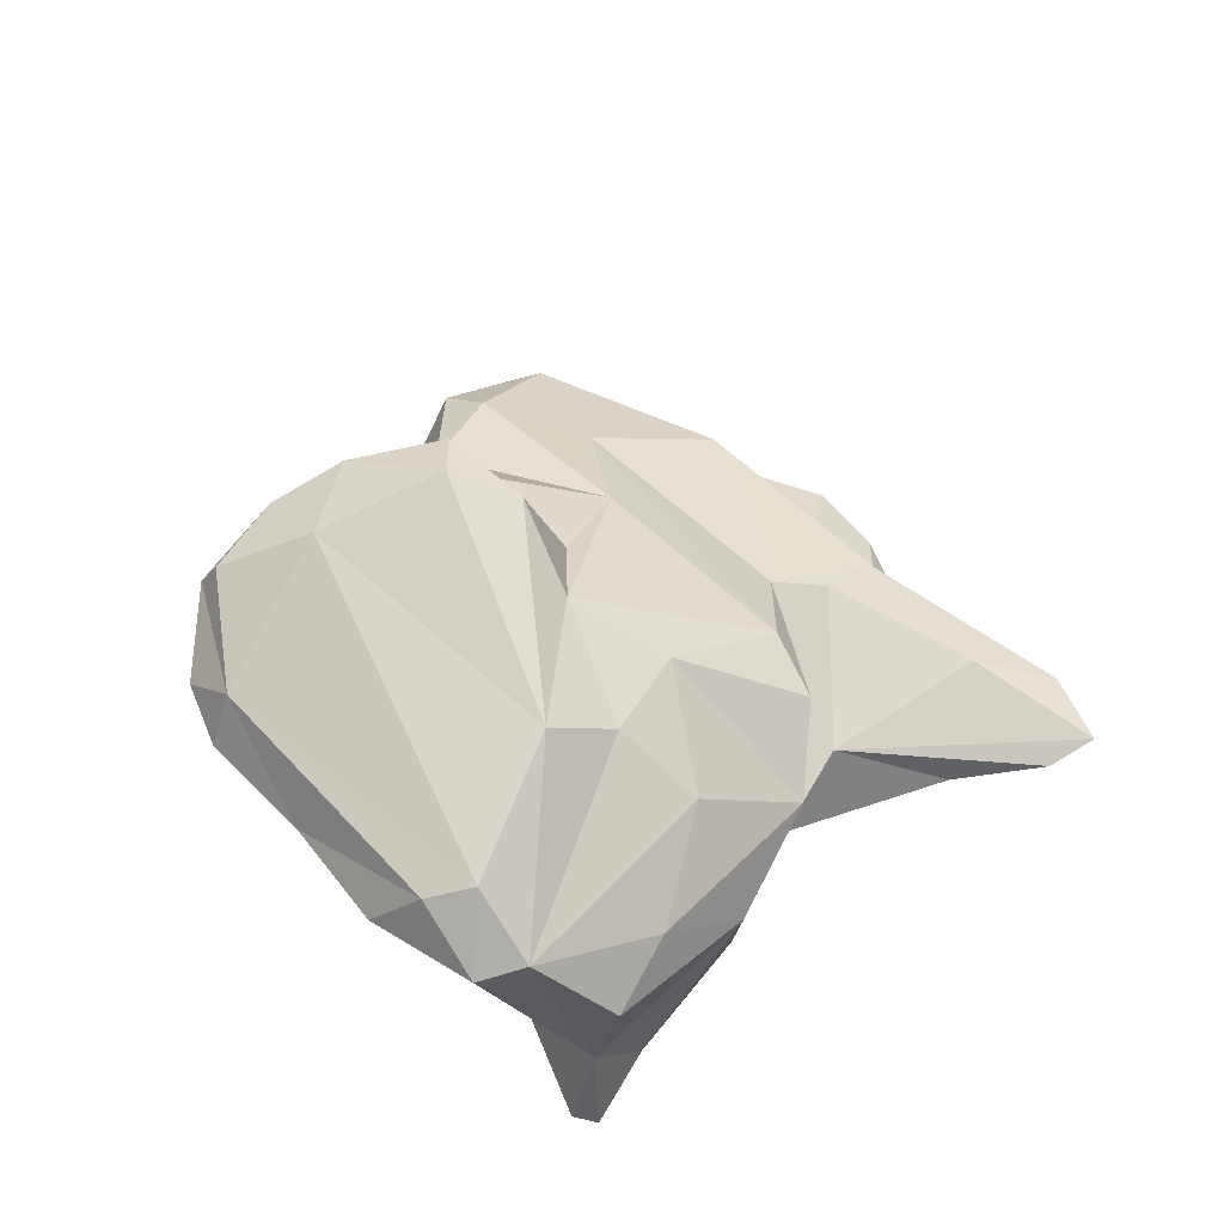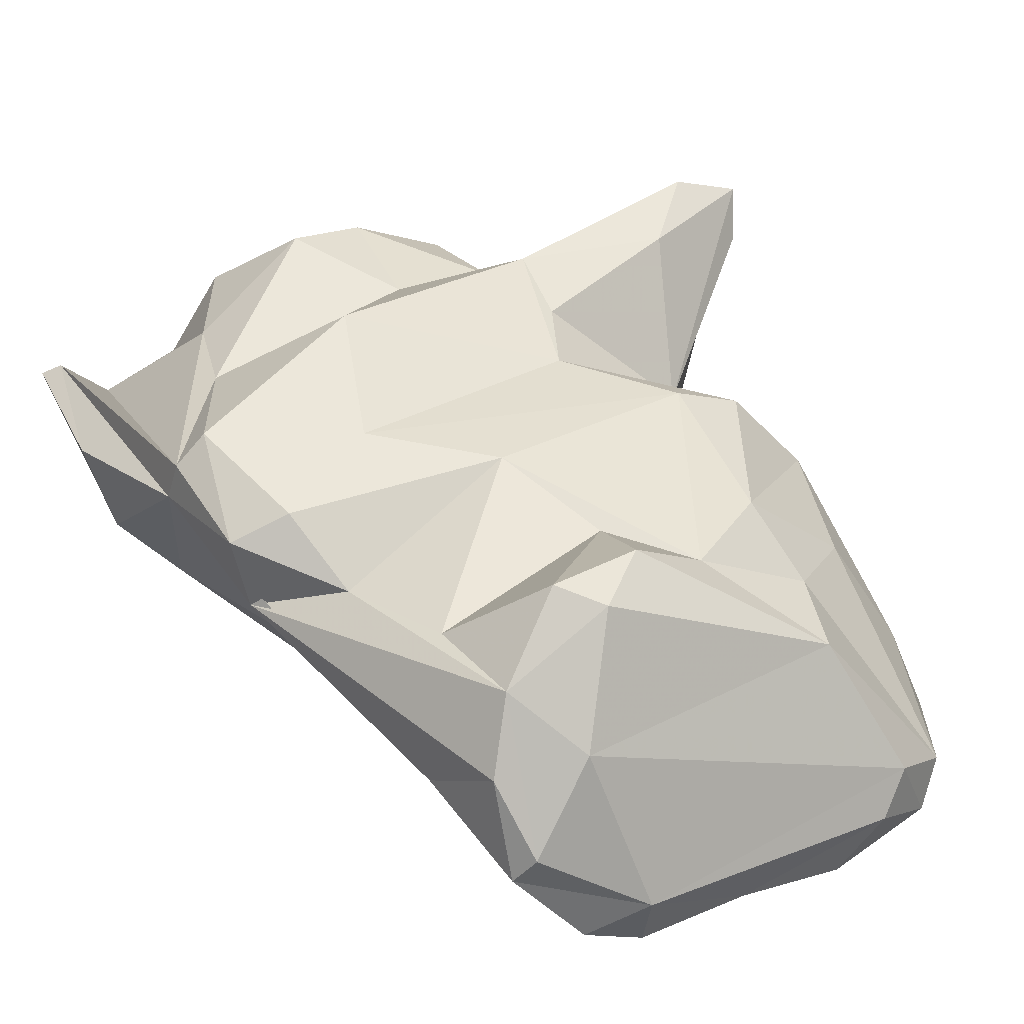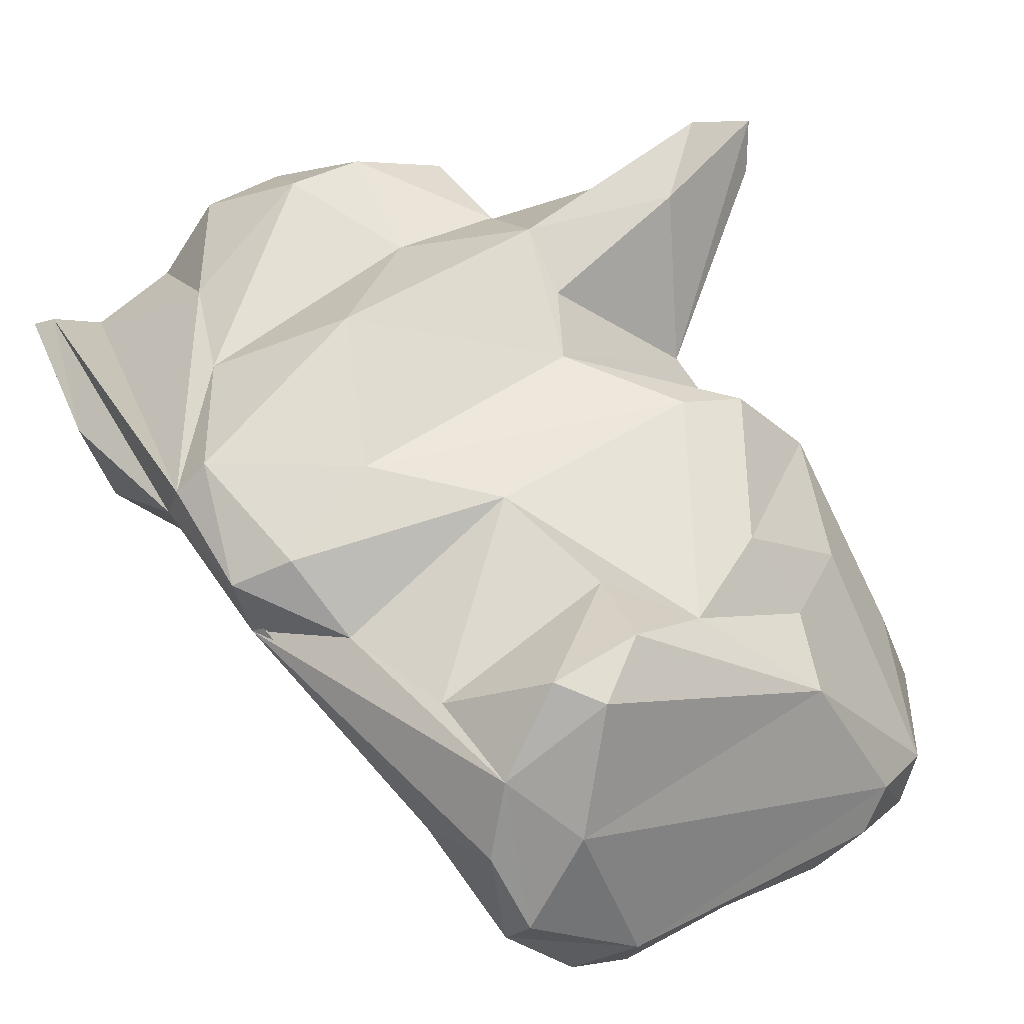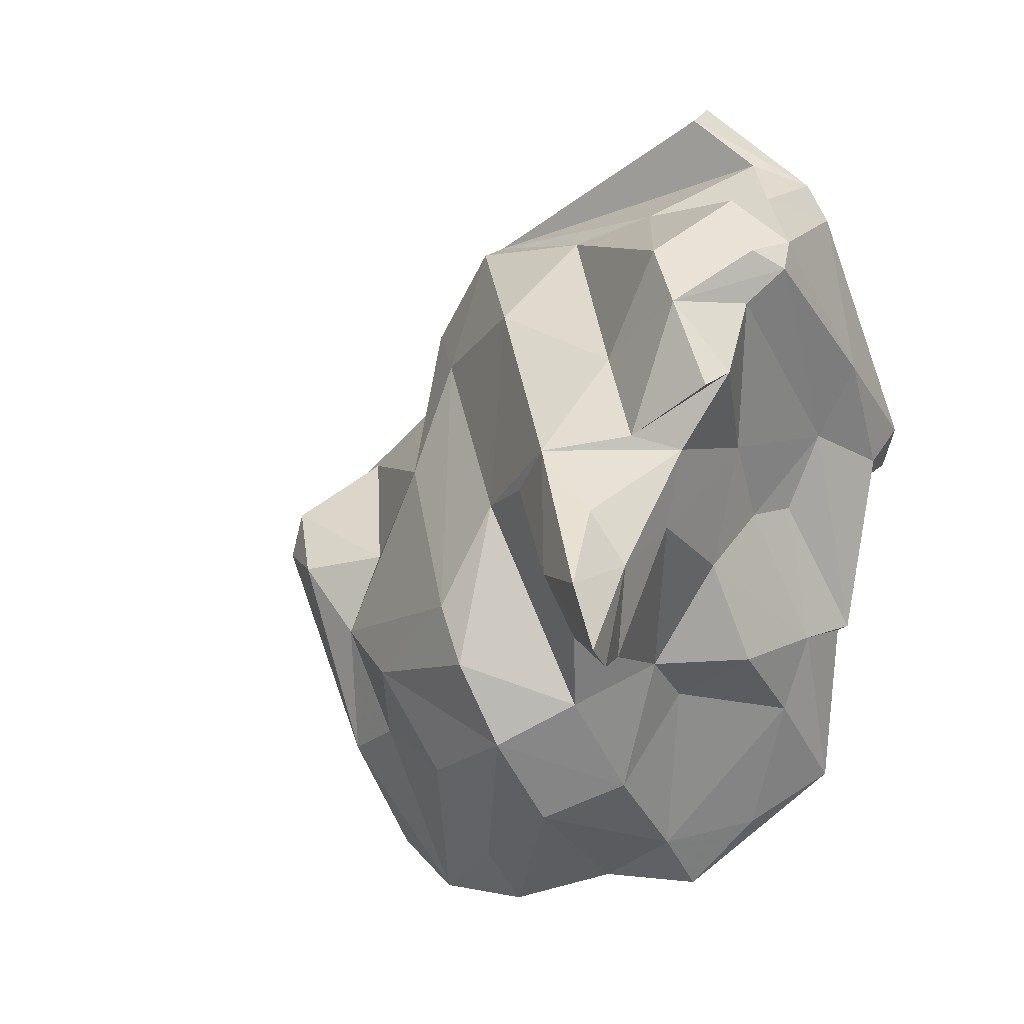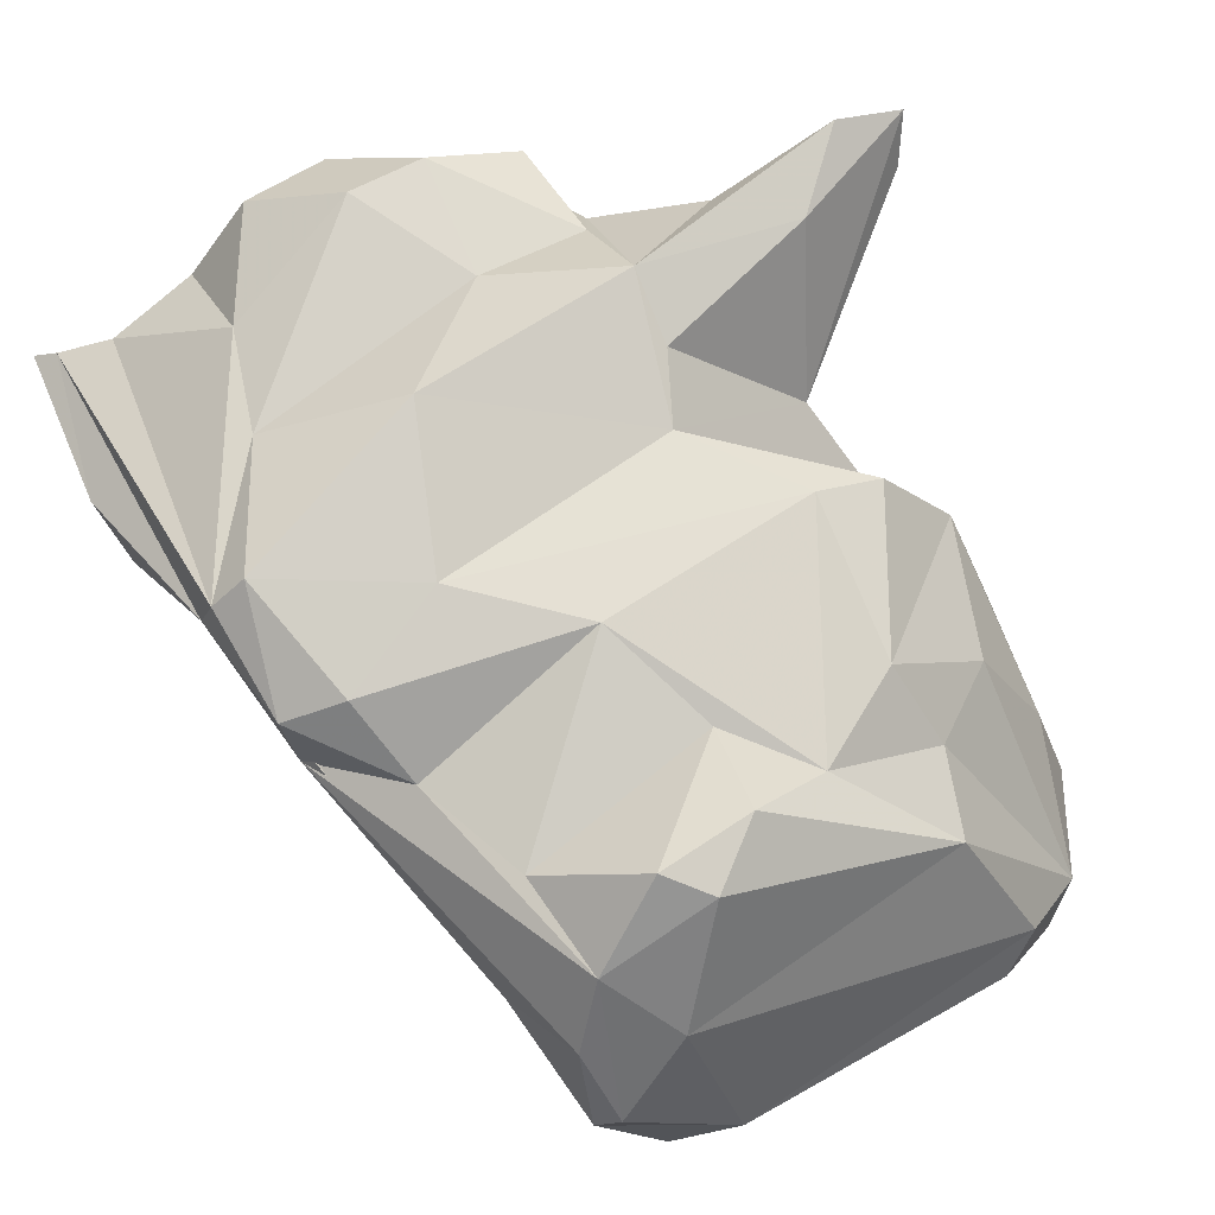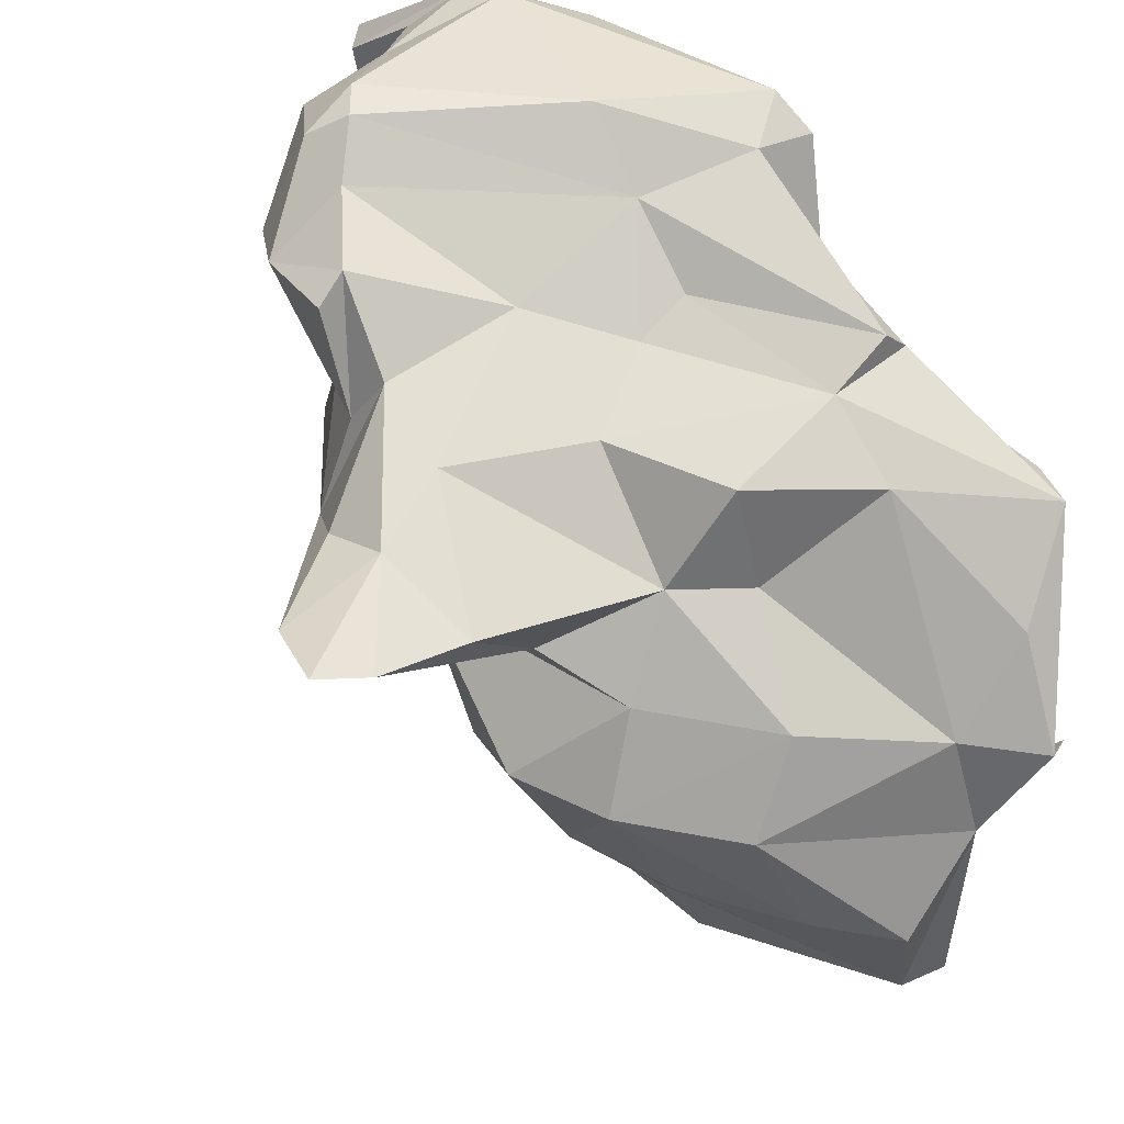
<metadata>
{"format":"obj","ext":"obj","renderer":"f3d","projection":"perspective","resolution":1024,"background":"white","views":[{"elev":-40.5,"azim":-140.6,"up":"+Y"},{"elev":-70.4,"azim":-116.9,"up":"+Z"},{"elev":-52.5,"azim":-118.5,"up":"+Z"},{"elev":3.9,"azim":-51.4,"up":"+Y"},{"elev":-40.6,"azim":-119.9,"up":"+Z"},{"elev":62.9,"azim":-38.6,"up":"+Z"}]}
</metadata>
<code>
v 164.5 263.9 85.19
v 166.4 262.9 84.48
v 167.2 266.6 80.54
v 172.8 263.1 77.97
v 165.1 266.5 83.7
v 170.1 271.8 78.09
v 171.2 269.9 76
v 169 269.3 81.69
v 170.4 261.6 73.01
v 170.9 264.2 71.53
v 169.5 267 83.23
v 170.1 262.8 82.44
v 171.8 257.7 74.14
v 174.3 262 62.56
v 172.3 272.5 81.53
v 172.3 260.5 66.44
v 172.3 269 73.37
v 173.3 255.8 69.21
v 172.9 274.8 85.09
v 173 268.4 83.02
v 173.4 271.9 83.53
v 176.9 275.5 67.06
v 174.4 278 72.53
v 175.1 270.3 66.19
v 174.4 275.4 85.38
v 174 257.2 65.4
v 174.3 259.6 76.9
v 174 275.9 78.97
v 175 255.9 62.32
v 175.3 265.9 63.64
v 175.7 265.5 57.03
v 174.1 265.1 59.68
v 173.3 278.5 83.04
v 176 267.7 57.43
v 176.6 278.4 84.85
v 177.8 255.3 77.19
v 174.6 280.9 81.11
v 176.8 280.9 85.02
v 178.2 266.3 82.05
v 175.9 251.3 70.32
v 178.4 250.5 62.66
v 179.3 282.8 77.57
v 178.2 248.7 70.45
v 177.2 261.5 79.44
v 180.7 263.8 55.11
v 178.2 280 85.86
v 179.8 281.2 66.94
v 180.1 277 63.65
v 180 259.7 78.97
v 180.3 270.2 59.07
v 178.4 248.6 65.58
v 175.1 253.8 74.38
v 181.6 273.7 62.36
v 179 271.8 82.89
v 180.4 248.3 64.77
v 178.3 283.3 82.87
v 182.3 278.6 63.52
v 180.4 250.4 61.86
v 179.4 281.6 73.06
v 180 267.6 55.68
v 181.5 281.7 66.74
v 185 263.8 54.12
v 181.7 268.5 82.05
v 183.4 250.9 62.15
v 184.4 285.4 80.17
v 182.2 251.7 76.78
v 180.4 261.6 82.68
v 185.3 258.7 55.76
v 183 281.4 67.41
v 183.4 287.7 77.37
v 183.1 266.5 54.84
v 181.8 249.6 73.38
v 183.5 252.8 66.08
v 183.7 252 71.15
v 184.5 249.3 76.82
v 184.7 285.3 72.43
v 185.2 262.3 83.04
v 184.5 276.7 64.18
v 183.7 257.8 63.67
v 185.4 249.6 76.22
v 184.3 258.5 67.95
v 182.1 283.5 82.45
v 185.5 268.1 57.94
v 184.9 262.7 60.85
v 184.7 272.2 83.84
v 187.2 258 76.46
v 184 268.7 82.61
v 186.9 284.5 81.78
v 186.4 270.6 66.53
v 185.7 252.5 79.54
v 186.3 264.1 54.59
v 187.7 260.4 55.79
v 184.1 288.3 77.62
v 179.2 281.3 85.46
v 185.1 254.5 59.7
v 187.1 282.6 72.65
v 187.3 258 57.06
v 184.7 258.7 82.05
v 188 279.3 73.3
v 189.1 254.8 81.78
v 188.4 271.5 70.46
v 187.6 260.6 75.13
v 185.3 275.5 85.46
v 187.8 268 76.75
v 187 282.8 82.84
v 188.9 260.1 81.22
v 188.4 280.1 77.81
v 188.6 272.4 74.99
v 187.8 262.6 83.77
v 188.5 262.3 82.81
v 189.8 268 80.65
v 189.9 256.7 80.59
v 189 270.9 84.44
v 189.3 280.4 82.06
v 191.1 272.4 84.5
v 191.8 273.4 82.49
v 191.3 270.6 83.69
g foo
f 55 51 41
f 58 55 41
f 55 58 64
f 41 51 29
f 68 58 41
f 95 64 58
f 95 58 68
f 45 41 29
f 68 41 45
f 97 95 68
f 14 29 26
f 92 97 68
f 14 32 29
f 31 29 32
f 45 29 31
f 91 92 68
f 62 68 45
f 62 91 68
f 32 34 31
f 60 31 34
f 45 31 60
f 71 62 60
f 62 45 60
f 71 91 62
f 43 40 51
f 72 43 51
f 72 51 55
f 64 73 55
f 51 40 18
f 26 51 18
f 29 51 26
f 95 79 64
f 79 73 64
f 26 18 16
f 14 26 16
f 84 79 95
f 97 84 95
f 91 84 97
f 97 92 91
f 30 32 14
f 32 30 34
f 50 34 30
f 83 91 71
f 34 50 60
f 72 52 43
f 40 43 52
f 55 74 72
f 73 74 55
f 73 86 74
f 52 13 40
f 18 40 13
f 16 18 13
f 81 73 79
f 16 13 9
f 16 9 10
f 14 16 10
f 24 14 10
f 14 24 30
f 84 91 89
f 83 89 91
f 30 24 50
f 53 50 24
f 53 60 50
f 53 78 60
f 78 71 60
f 78 83 71
f 75 66 72
f 80 75 72
f 66 52 72
f 74 80 72
f 36 52 66
f 13 52 36
f 27 13 36
f 86 73 81
f 27 9 13
f 9 27 17
f 86 81 89
f 9 17 10
f 79 89 81
f 84 89 79
f 17 22 10
f 10 22 24
f 24 22 48
f 53 24 48
f 57 78 53
f 57 53 48
f 90 66 75
f 66 90 98
f 75 80 74
f 86 75 74
f 36 66 49
f 49 66 98
f 27 36 44
f 44 36 49
f 12 4 44
f 44 4 27
f 12 2 4
f 4 2 1
f 4 17 27
f 4 1 3
f 89 102 86
f 1 5 3
f 7 4 3
f 17 4 7
f 6 3 5
f 7 3 6
f 89 101 102
f 17 7 6
f 17 23 22
f 99 101 89
f 6 23 17
f 83 69 89
f 69 99 89
f 69 83 78
f 78 57 69
f 23 47 22
f 22 47 48
f 61 57 47
f 57 48 47
f 69 57 61
f 100 90 75
f 112 100 75
f 86 112 75
f 100 98 90
f 98 67 49
f 112 86 106
f 67 44 49
f 102 106 86
f 44 67 39
f 20 12 44
f 39 20 44
f 104 106 102
f 1 2 11
f 11 2 12
f 11 12 20
f 5 1 11
f 8 5 11
f 21 8 11
f 21 11 20
f 102 108 104
f 8 6 5
f 15 6 21
f 6 8 21
f 102 101 108
f 28 6 15
f 108 101 99
f 6 28 23
f 59 23 28
f 96 99 69
f 96 69 76
f 23 59 47
f 76 69 70
f 47 59 61
f 106 110 100
f 106 100 112
f 110 77 100
f 77 98 100
f 77 67 98
f 109 77 110
f 39 67 77
f 110 106 111
f 63 39 77
f 87 63 77
f 104 111 106
f 63 54 39
f 54 21 20
f 54 20 39
f 104 108 107
f 21 25 15
f 54 25 21
f 19 15 25
f 33 15 19
f 15 33 28
f 108 99 107
f 37 28 33
f 37 59 28
f 93 99 96
f 93 107 99
f 37 42 59
f 93 76 70
f 93 96 76
f 59 42 61
f 42 65 61
f 65 70 61
f 61 70 69
f 110 111 109
f 109 111 113
f 87 77 109
f 85 87 109
f 63 87 85
f 113 85 109
f 117 113 111
f 117 111 104
f 54 63 85
f 107 116 104
f 116 117 104
f 85 35 54
f 35 25 54
f 46 35 85
f 114 116 107
f 33 19 25
f 33 25 35
f 46 33 35
f 38 33 46
f 114 107 88
f 107 93 88
f 38 37 33
f 38 56 37
f 42 37 56
f 56 82 42
f 82 65 42
f 65 88 70
f 70 88 93
f 103 113 115
f 115 113 117
f 103 85 113
f 116 115 117
f 46 85 103
f 105 103 115
f 114 105 115
f 114 115 116
f 94 46 103
f 105 94 103
f 88 105 114
f 94 38 46
f 94 56 38
f 82 56 94
f 82 94 105
f 82 105 88
f 88 65 82
g

</code>
